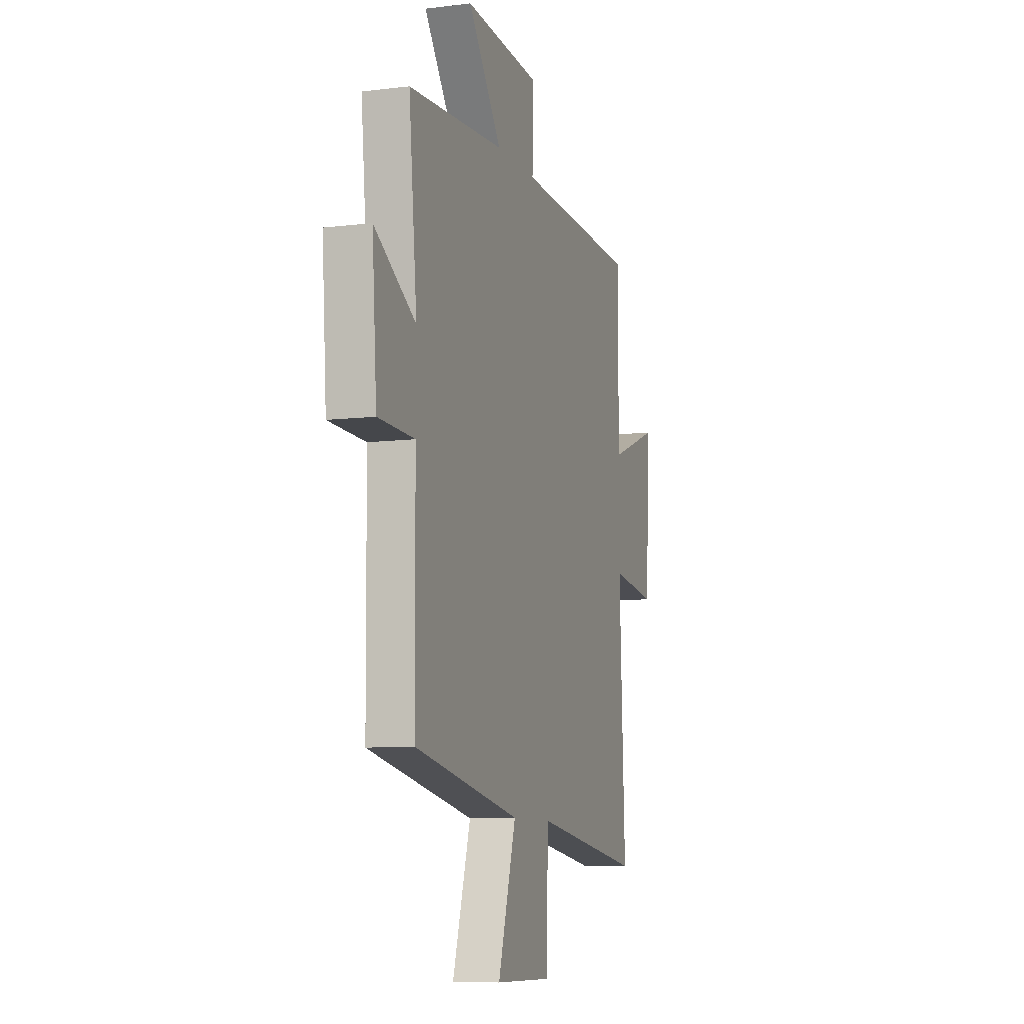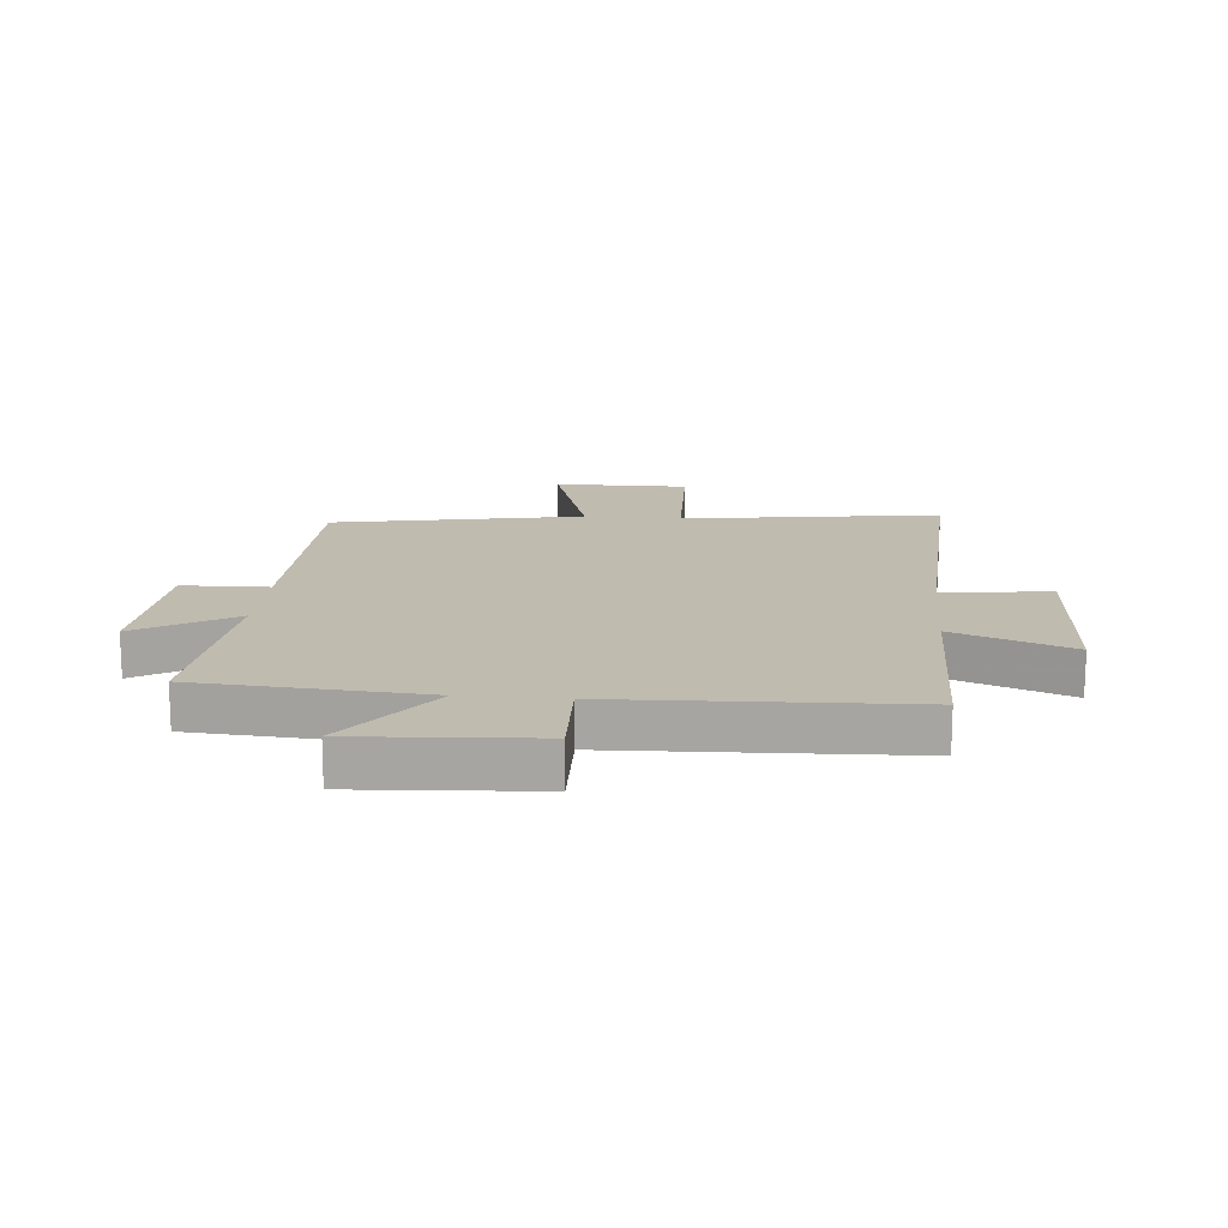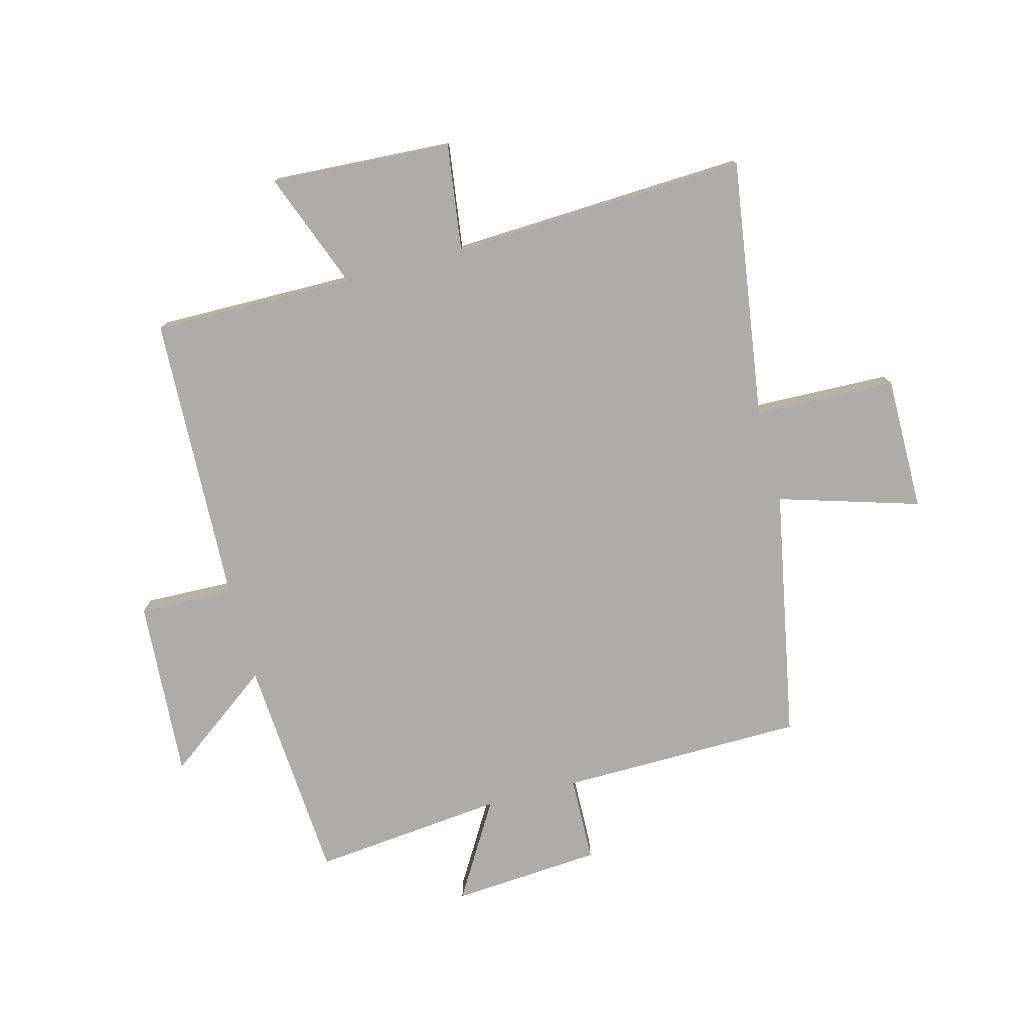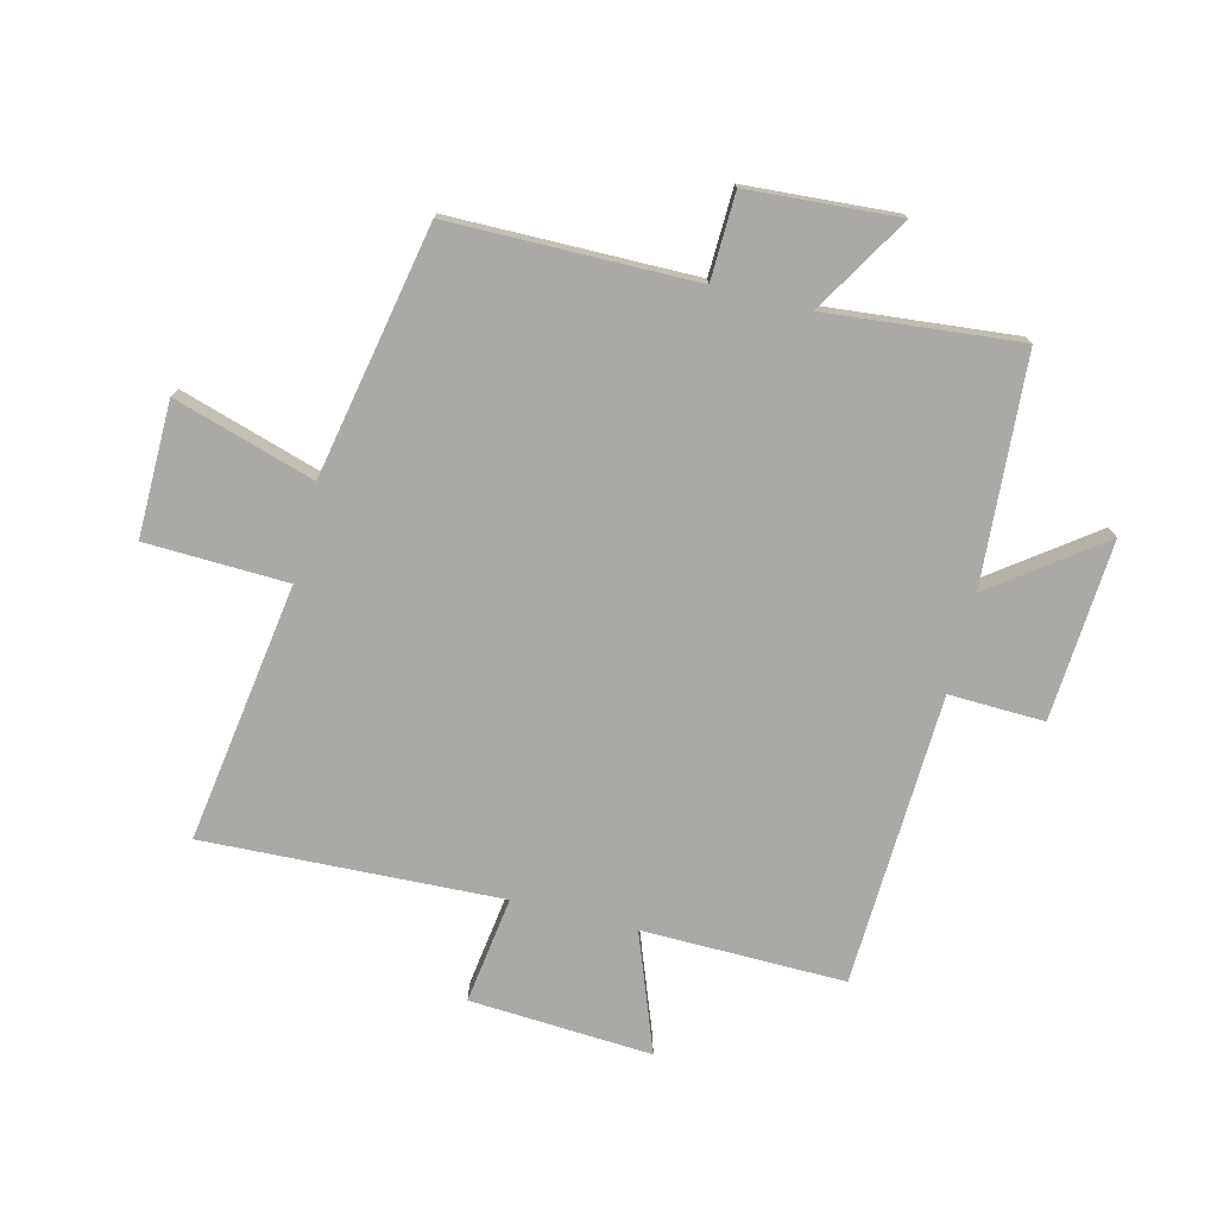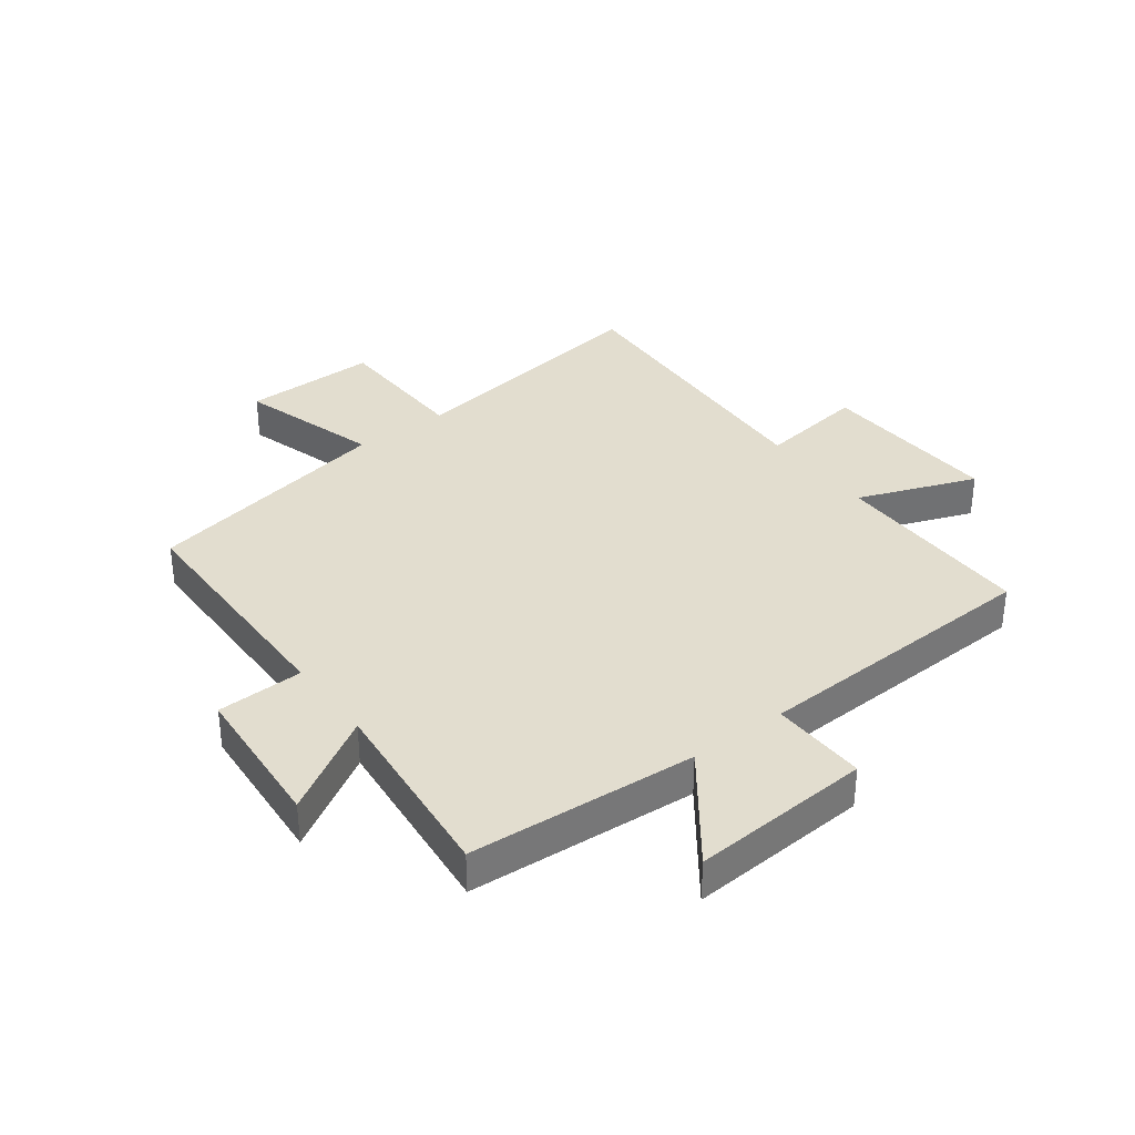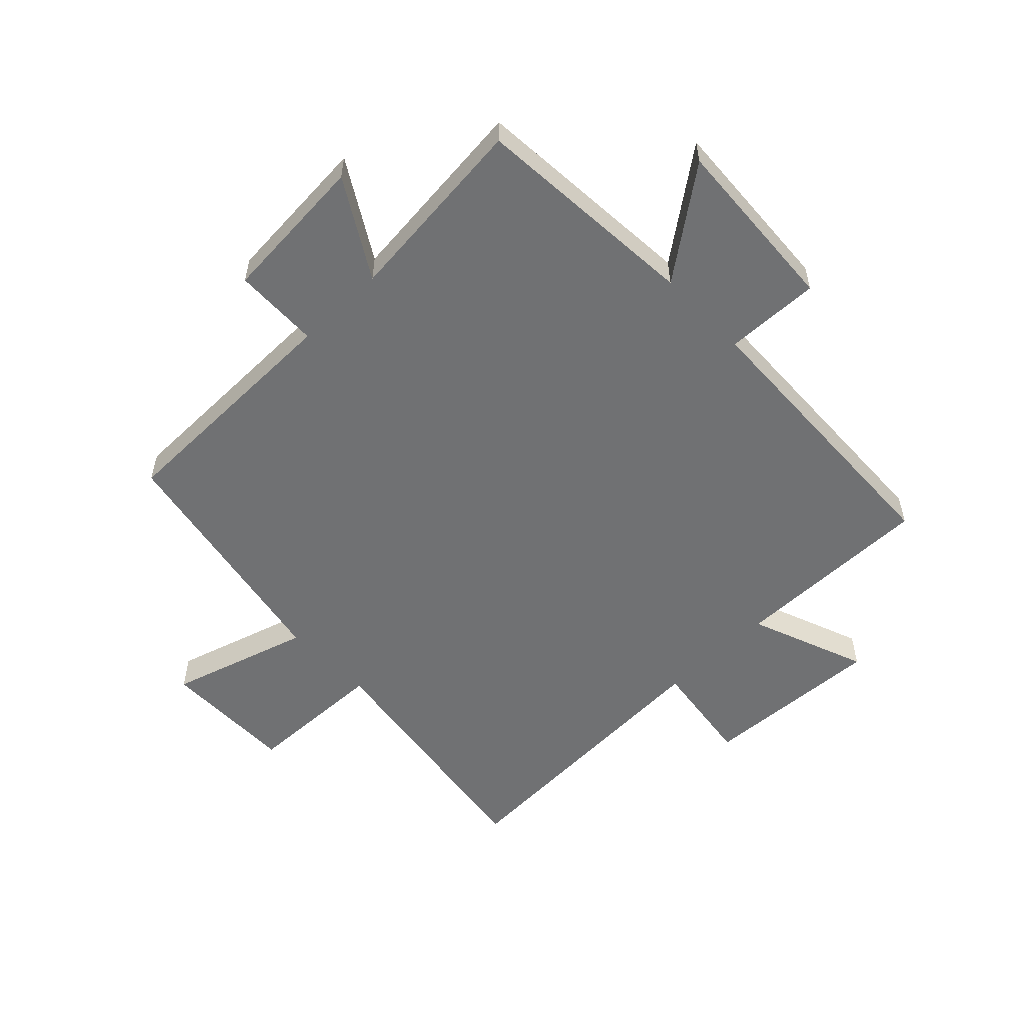
<metadata>
{"format":"obj","ext":"obj","renderer":"f3d","projection":"perspective","resolution":1024,"background":"white","views":[{"elev":-8.8,"azim":-71.7,"up":"+Z"},{"elev":15.9,"azim":5.2,"up":"+Y"},{"elev":-77.0,"azim":104.9,"up":"+Y"},{"elev":-75.3,"azim":-104.1,"up":"+Y"},{"elev":35.0,"azim":-36.8,"up":"+Y"},{"elev":-55.1,"azim":-45.9,"up":"+Y"}]}
</metadata>
<code>
v 0.504 0.07 0.48
v 0.5 0.07 0.14
v 0.698 0.07 0.215
v 0.68 0.07 -0.091
v 0.5 0.07 -0.066
v 0.522 0.07 -0.564
v 0.087 0.07 -0.5
v 0.079 0.07 -0.738
v -0.147 0.07 -0.736
v -0.075 0.07 -0.5
v -0.496 0.07 -0.419
v -0.5 0.07 -0.008
v -0.645 0.07 -0.004
v -0.663 0.07 0.248
v -0.5 0.07 0.15
v -0.532 0.07 0.474
v -0.15 0.07 0.5
v -0.283 0.07 0.68
v 0.019 0.07 0.66
v 0.014 0.07 0.5
v 0.504 0 0.48
v 0.5 0 0.14
v 0.698 0 0.215
v 0.68 0 -0.091
v 0.5 0 -0.066
v 0.522 0 -0.564
v 0.087 0 -0.5
v 0.079 0 -0.738
v -0.147 0 -0.736
v -0.075 0 -0.5
v -0.496 0 -0.419
v -0.5 0 -0.008
v -0.645 0 -0.004
v -0.663 0 0.248
v -0.5 0 0.15
v -0.532 0 0.474
v -0.15 0 0.5
v -0.283 0 0.68
v 0.019 0 0.66
v 0.014 0 0.5
f 17 18 19 20
f 20 1 2
f 17 20 2
f 16 17 2
f 15 16 2
f 12 13 14 15
f 12 15 2
f 11 12 2
f 10 11 2
f 7 8 9 10
f 7 10 2 3
f 5 6 7
f 5 7 3
f 3 4 5
f 40 39 38 37
f 22 21 40
f 22 40 37
f 22 37 36
f 22 36 35
f 35 34 33 32
f 22 35 32
f 22 32 31
f 22 31 30
f 30 29 28 27
f 23 22 30 27
f 27 26 25
f 23 27 25
f 25 24 23
f 1 21 22 2
f 2 22 23 3
f 3 23 24 4
f 4 24 25 5
f 5 25 26 6
f 6 26 27 7
f 7 27 28 8
f 8 28 29 9
f 9 29 30 10
f 10 30 31 11
f 11 31 32 12
f 12 32 33 13
f 13 33 34 14
f 14 34 35 15
f 15 35 36 16
f 16 36 37 17
f 17 37 38 18
f 18 38 39 19
f 19 39 40 20
f 20 40 21 1

</code>
